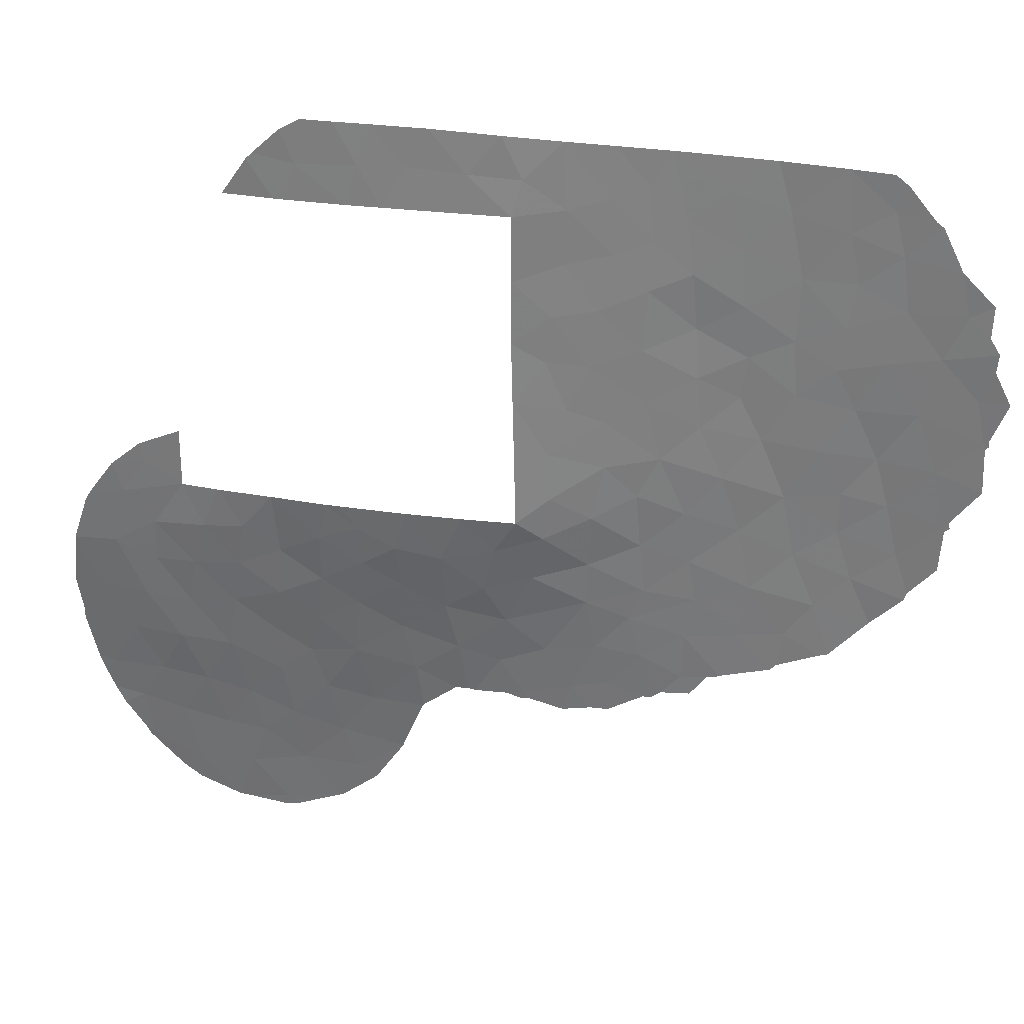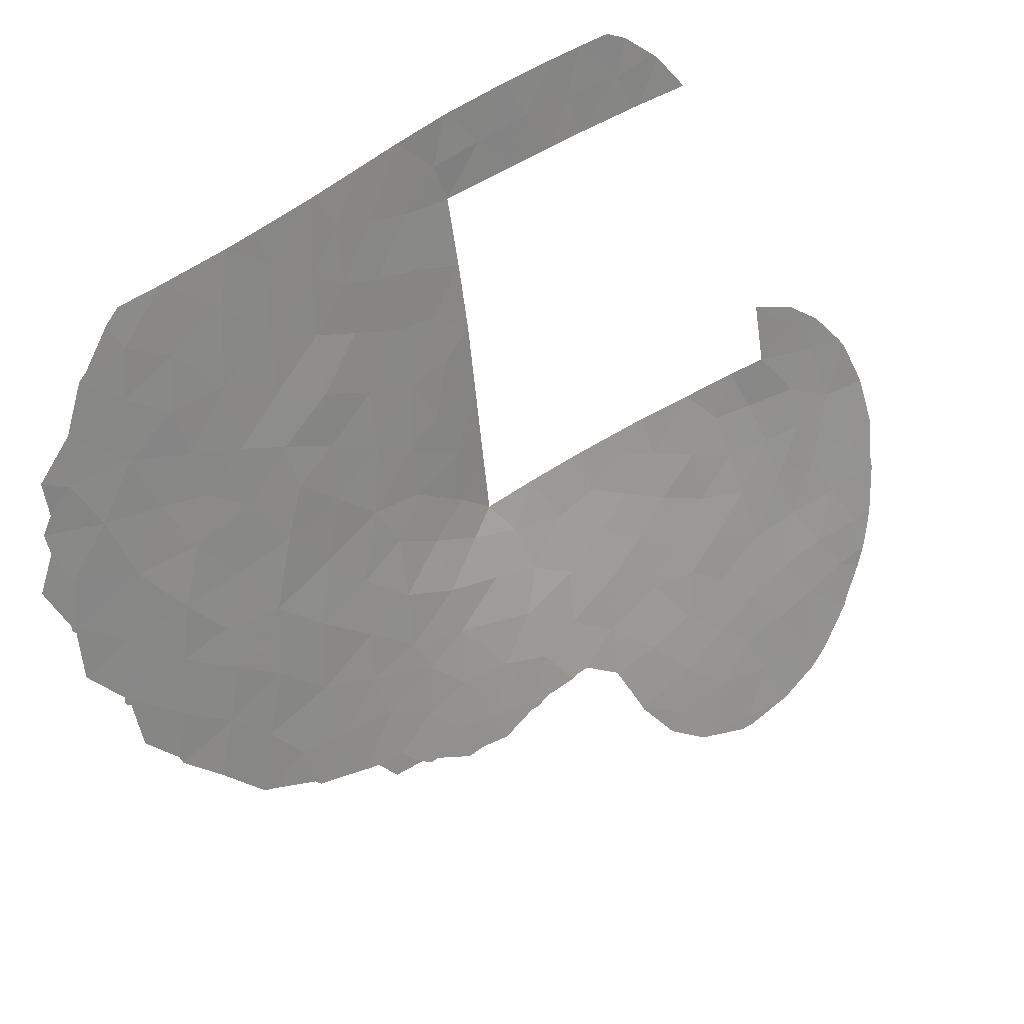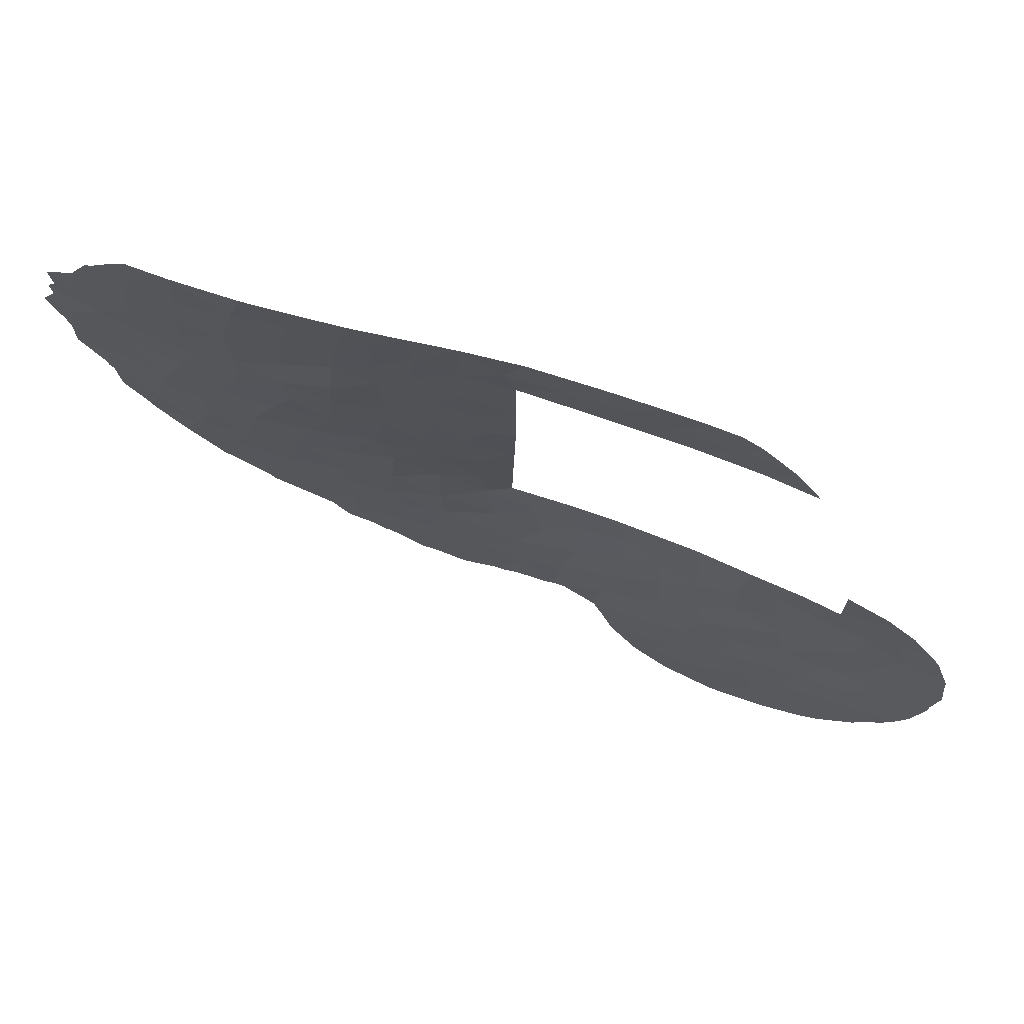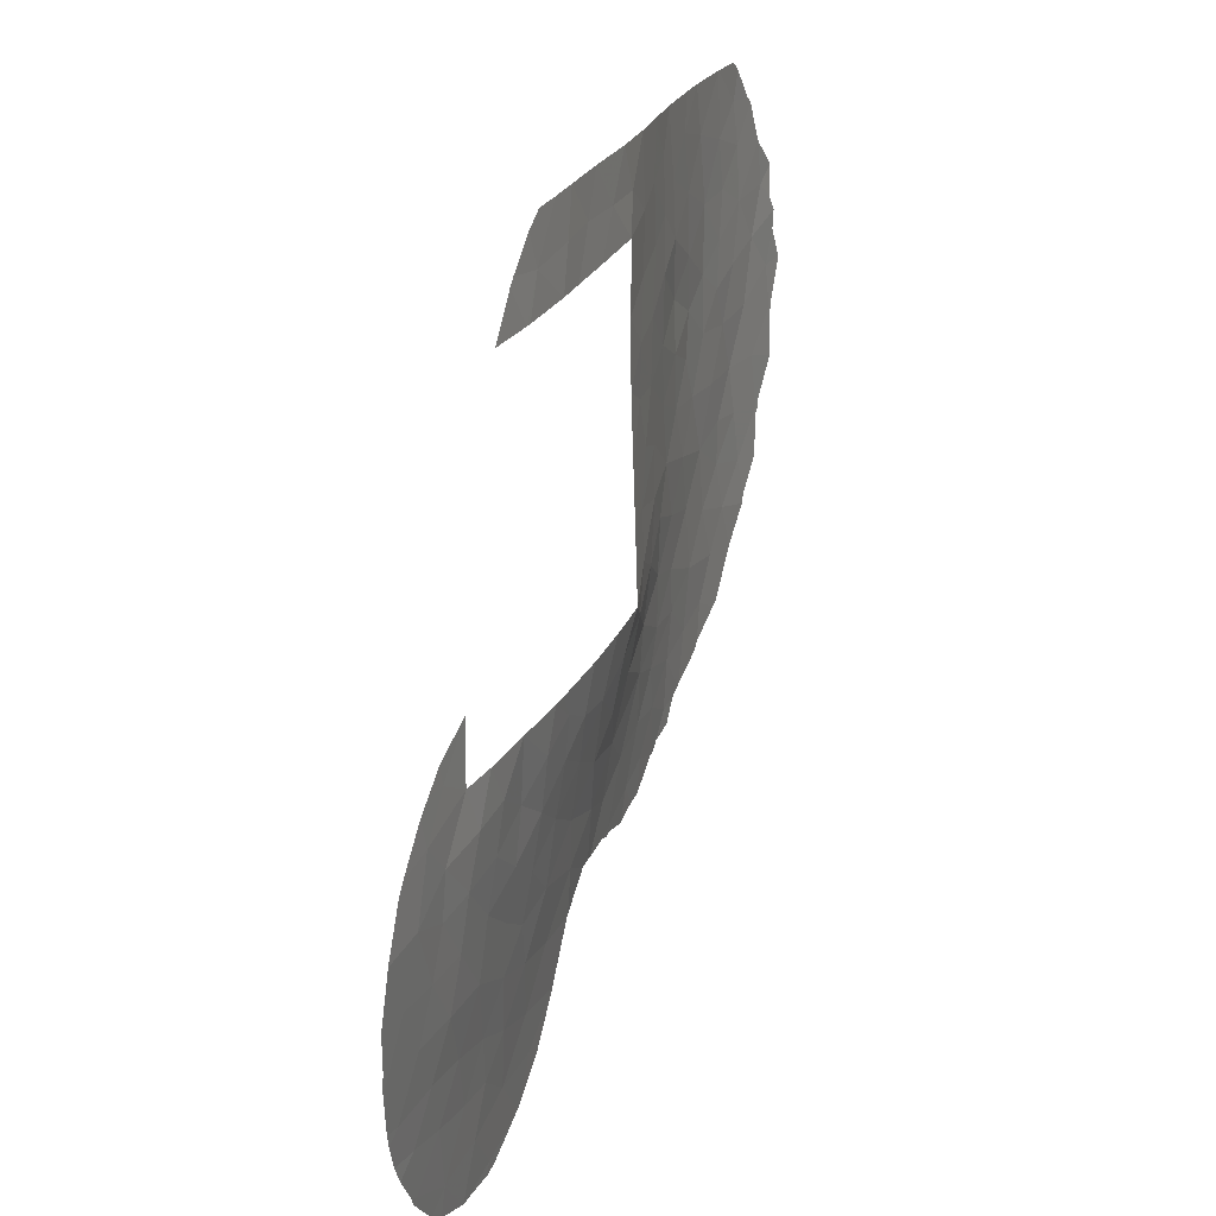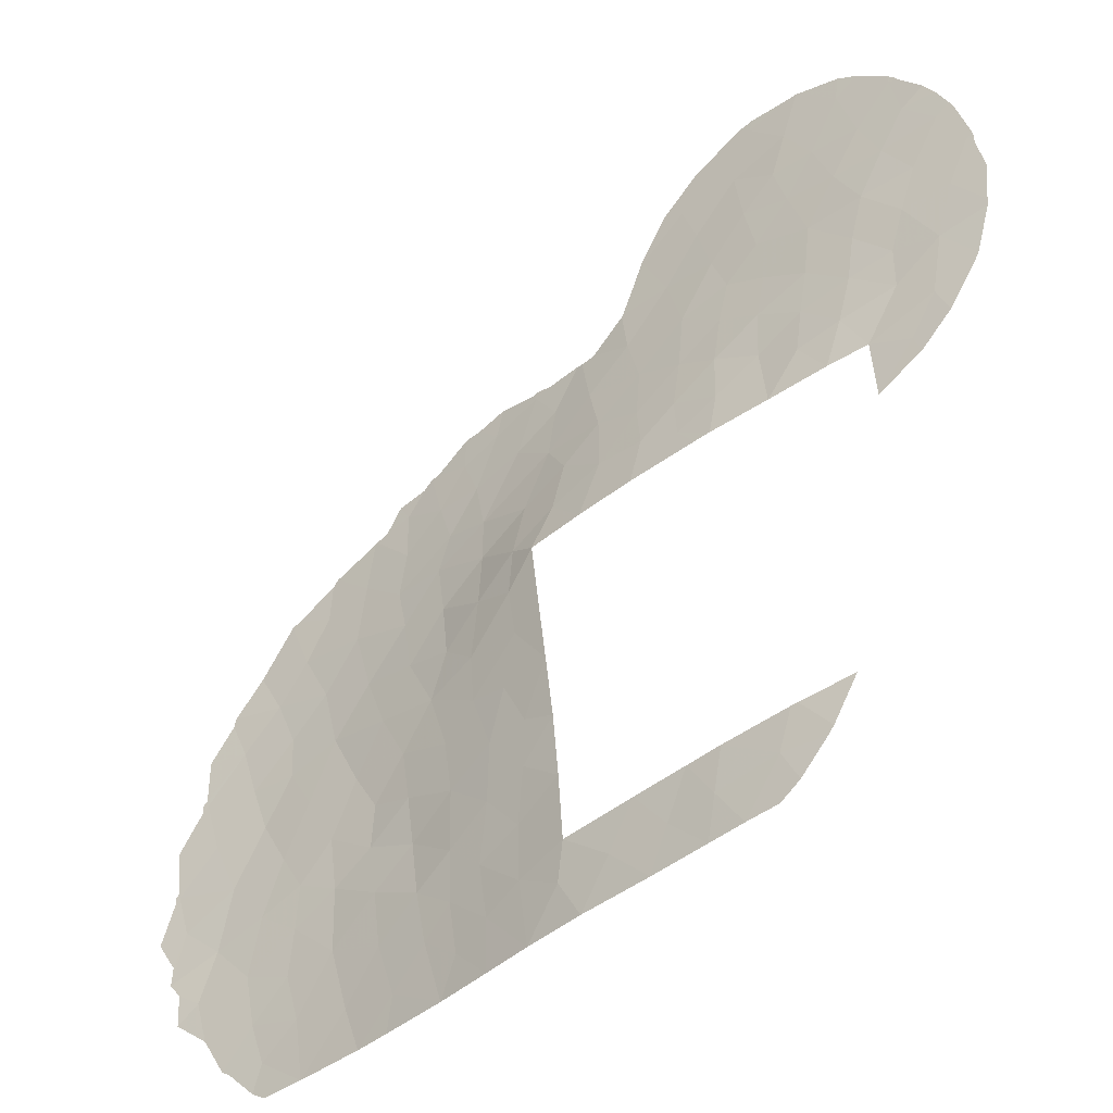
<metadata>
{"format":"obj","ext":"obj","renderer":"f3d","projection":"perspective","resolution":1024,"background":"white","views":[{"elev":29.4,"azim":-128.3,"up":"+Z"},{"elev":-56.7,"azim":7.5,"up":"+Y"},{"elev":74.2,"azim":60.0,"up":"+Z"},{"elev":24.5,"azim":149.9,"up":"+Z"},{"elev":44.9,"azim":-3.4,"up":"+Y"}]}
</metadata>
<code>
v -39.82 26.11 48.08
v -47.83 19.43 42.55
v -32 33.73 50
v -31.06 34.54 50
v -33.48 32.46 50
v -27.04 36.61 26.73
v -42.53 23.5 48.13
v -37.57 28.5 46.59
v -45.9 20.79 43.37
v -42.13 23.84 50.6
v -44.01 22.24 48.11
v -30.22 35.41 38
v -28.48 36.66 38
v -29.88 35.49 36.44
v -35.48 30.72 50
v -35.71 30.4 51.35
v -47.03 19.94 47.29
v -35.65 30.72 40.68
v -36.44 29.82 40.86
v -37.83 28.26 40.39
v -35.17 29.88 29.95
v -44.82 21.57 50.86
v -36.87 29.29 42.67
v -35.7 30.72 39.27
v -36.54 29.77 39.02
v -26.78 37.49 33.02
v -27.93 36.42 31.87
v -21.73 41.12 31.19
v -27.43 36 23.4
v -30.67 35.06 38
v -32.19 33.65 36.37
v -31.11 34.59 37.09
v -36.78 29.3 50.31
v -42.44 23.58 45.76
v -43.77 22.48 46.44
v -37.29 28.51 36.15
v -37.18 28.47 34.44
v -43.93 22.32 39.91
v -30.74 34.38 33.6
v -29.74 35.35 34.55
v -39.15 26.78 40.8
v -40.76 25.18 40.16
v -38.64 27.15 37.1
v -39.81 26.06 38.58
v -28.97 35.47 31
v -23.27 39.98 31.03
v -45.37 21.18 47.25
v -30.42 34.33 31.28
v -31.93 33.21 32.67
v -36.32 29.83 44.51
v -41.23 24.67 38.03
v -29.38 35.38 32.67
v -27.15 37.41 34.8
v -35.75 30.72 38
v -36.33 29.9 37.31
v -24.42 38.73 27.22
v -25.4 38.15 28.96
v -38.6 27.34 39.22
v -38.58 26.93 32.17
v -23.26 39.53 25.79
v -41.08 24.79 43.42
v -40.12 25.77 42.14
v -32.64 33.48 38
v -23.12 39.78 27.64
v -29.55 34.52 27.18
v -30.7 34.75 53
v -26.8 36.98 28.55
v -35.15 30.87 52.89
v -31.68 33.92 53
v -36.67 29.35 52.78
v -32.66 33.1 51.56
v -29.18 36.04 50
v -33.24 32.56 52.98
v -28.99 36.18 50
v -23.96 39.27 29.17
v -39.94 25.86 36.54
v -33.34 32.18 33.84
v -33.49 31.72 31.94
v -24.42 39.59 38.8
v -24.38 39.43 34.47
v -43.3 22.89 41.55
v -44.84 21.56 41.45
v -41.25 24.65 45.02
v -25.55 38.72 38
v -45.15 21.32 49.26
v -29.29 35 29.31
v -31.08 34.41 35.51
v -42.4 23.61 39.56
v -41.69 24.25 41.82
v -35.47 30.72 47.55
v -39.7 25.85 31.34
v -34.24 32.09 38
v -42.55 23.51 43.69
v -44.18 22.14 43.3
v -35.49 30.72 45.18
v -43.55 22.62 52.27
v -23.6 40.19 37.39
v -30.71 33.73 28.94
v -40.1 25.64 34.88
v -26.43 37.56 30.85
v -24.83 38.85 30.95
v -43.4 22.77 35.14
v -27.93 36.23 29.91
v -29.89 34.08 25.43
v -37.85 28.09 52.68
v -25.68 38.5 34.59
v -31.32 32.98 26.7
v -22.46 40.74 32.92
v -41.75 24.19 52.39
v -40.86 25.04 52.45
v -39.9 25.93 46
v -23.87 39.71 32.8
v -35.57 30.72 42.82
v -37.51 28.58 38.24
v -26.76 37.92 38
v -23.12 40.45 35.1
v -28.5 36.39 35.61
v -27.45 37.34 36.52
v -38.71 27.19 51.26
v -39.21 26.65 52.57
v -41.05 24.89 49.1
v -43.69 22.5 49.93
v -43.6 22.64 44.8
v -41.6 24.33 35.63
v -28.3 36.37 33.65
v -35.84 30.02 35.46
v -25.82 37.6 26.89
v -37.89 28.11 48.71
v -46.76 20.14 48.89
v -28.1 35.84 27.79
v -35 31.16 36.64
v -42.6 23.42 33.74
v -41.14 24.82 46.96
v -36.71 29.37 48.27
v -37.69 27.64 30.79
v -47.53 19.63 44.2
v -33.48 32.48 36.1
v -36.55 28.63 30.42
v -34.52 31.28 34.84
v -42.72 23.32 37.19
v -32.17 33.35 34.69
v -34.94 30.53 33.38
v -41.24 24.58 33.47
v -38.73 26.97 35.12
v -38.65 27.33 45.1
v -26.18 38.29 36.33
v -46.55 20.35 41.22
v -24.79 38.27 24.86
v -28.18 35.53 25.53
v -22.29 40.52 29.14
v -26.49 36.92 25.04
v -39.63 26.27 50.1
v -40.65 25.26 51.18
v -36.45 29.69 46.27
v -34.27 31.72 51.43
v -31.37 34.24 51.48
v -44.39 21.96 36.46
v -38.76 27.21 43.06
v -35.91 29.4 32.1
v -37.33 28.1 32.43
v -25.33 38.59 32.74
v -40 25.89 44.11
v -32.14 32.76 30.71
v -46.92 20.09 39.15
v -46.41 20.4 45.6
v -44.9 21.59 45.21
v -39.8 25.86 33.21
v -43.89 22.33 38.31
v -45.26 21.27 39.62
v -45.63 21.01 37.68
v -34.59 30.55 31.4
v -38.76 27.22 47.38
v -29.62 35.66 51.35
v -24.5 39.44 36.15
v -37.4 28.69 44.41
v -38.3 27.3 33.85
v -37.77 28.21 50.77
v -37.83 28.22 42.2
v -38.82 27.11 49.27
v -21.54 41.28 31.56
v -21.52 41.27 31.22
v -40.9 24.84 31.6
v -42.28 23.67 32.11
v -32.2 32.48 28.88
v -33.22 31.65 29.88
v -21.53 41.25 30.98
v -21.75 40.93 29.28
v -29.79 35.48 53
v -29.21 35.96 52.57
v -48.02 19.32 46.08
v -47.7 19.51 46.64
v -34.68 30.3 29.83
v -35.08 29.93 29.65
v -38.83 26.56 30.24
v -38.63 26.75 30.26
v -23.25 39.51 25.45
v -24.08 38.77 24.31
v -46.78 20.12 48.89
v -47.72 19.46 47.8
v -45.91 20.75 50.65
v -46.12 20.59 50.46
v -46.75 20.15 48.93
v -31.71 32.75 27.64
v -31.38 32.93 26.72
v -23.31 40.43 38.51
v -22.47 41 37.15
v -23.72 40.13 38.94
v -21.69 41.46 34.66
v -21.44 41.49 32.99
v -39.97 25.6 30.62
v -39.12 26.32 30.52
v -35.3 29.74 29.68
v -21.73 41.46 34.96
v -27.72 35.73 23.01
v -27.31 36.07 22.95
v -32.16 32.5 28.81
v -22.97 39.77 26.01
v -22.41 40.29 27.11
v -40.47 25.2 31.45
v -40.85 24.89 31.56
v -29.27 34.48 23.8
v -30.42 33.6 24.96
v -23.09 39.65 25.67
v -22.13 40.52 27.8
v -24.26 39.73 39.52
v -22.28 41.12 36.77
v -25.57 38.72 40.27
v -25.54 38.74 40.24
v -31.36 32.94 26.65
v -44.73 21.66 52.2
v -45.11 21.35 51.82
v -45.99 20.79 35.85
v -46.07 20.72 36.17
v -44.99 21.51 34.61
v -45.03 21.47 34.67
v -43.94 22.37 33.11
v -43.7 22.56 33.01
v -28.2 36.74 51.38
v -27.42 37.31 50
v -28.38 36.6 51.61
v -33.6 31.3 29.89
v -37.59 27.64 29.49
v -42.45 23.53 32.34
v -24.62 38.32 23.8
v -47.95 19.36 45.39
v -48.46 19.01 44.21
v -33.75 31.14 29.82
v -36.27 28.8 29.29
v -26.16 37.03 23.13
v -29.17 34.55 23.75
v -37.1 28.08 29.5
v -47.96 19.35 42.69
v -25.75 37.38 23.23
v -46.77 20.13 48.91
v -29.24 34.49 23.78
v -21.86 40.81 28.79
v -25.87 37.27 23.16
v -31.3 32.98 26.56
v -47.88 19.41 42.38
v -47.94 19.39 40.68
v -47.09 19.98 39.31
v -46.88 20.14 37.31
v -47.12 19.96 39.07
v -46.97 20.06 38.92
v -47.97 19.34 42.5
f 173 156 4
f 165 9 166
f 10 96 122
f 13 12 14
f 15 155 16
f 28 181 180
f 30 63 32
f 63 31 32
f 132 124 102
f 157 168 170
f 41 42 44
f 44 43 58
f 143 183 182
f 166 123 35
f 48 39 49
f 52 45 27
f 148 60 56
f 39 48 52
f 48 45 52
f 6 127 67
f 1 121 133
f 69 156 66
f 68 70 16
f 68 16 155
f 5 3 71
f 155 5 71
f 155 71 73
f 68 155 73
f 3 156 71
f 73 71 69
f 4 72 173
f 173 72 74
f 56 64 75
f 51 76 44
f 42 51 44
f 163 185 184
f 36 55 114
f 81 82 38
f 97 84 174
f 28 150 187
f 28 187 186
f 25 55 54
f 54 24 25
f 14 32 87
f 87 40 14
f 90 15 134
f 15 33 134
f 103 27 45
f 125 27 26
f 92 54 131
f 83 34 93
f 123 166 94
f 15 16 33
f 97 79 84
f 28 186 181
f 14 12 32
f 66 173 189
f 66 189 188
f 95 90 154
f 81 38 88
f 165 17 191
f 165 191 190
f 21 193 192
f 135 59 194
f 135 194 195
f 83 93 61
f 93 89 61
f 41 58 20
f 60 148 197
f 60 197 196
f 89 81 88
f 51 42 88
f 17 129 198
f 17 198 199
f 149 65 104
f 70 105 177
f 16 70 33
f 11 122 85
f 85 22 200
f 85 200 201
f 85 47 11
f 129 85 201
f 129 201 202
f 161 106 26
f 107 203 204
f 55 36 126
f 97 206 205
f 79 97 205
f 79 205 207
f 17 199 191
f 137 131 139
f 108 209 208
f 108 28 180
f 108 180 209
f 109 96 10
f 23 178 19
f 91 210 211
f 21 212 193
f 159 160 138
f 165 136 9
f 12 30 32
f 97 174 116
f 1 111 172
f 116 108 208
f 116 208 213
f 116 112 108
f 39 52 40
f 82 81 94
f 65 107 104
f 113 95 50
f 112 161 101
f 57 75 101
f 58 114 20
f 9 82 94
f 94 166 9
f 29 214 215
f 102 140 157
f 98 163 184
f 98 184 216
f 63 92 137
f 137 31 63
f 88 42 89
f 42 62 89
f 89 62 61
f 175 158 178
f 18 113 19
f 45 48 86
f 144 36 43
f 176 99 167
f 80 112 116
f 67 57 100
f 57 101 100
f 168 169 170
f 160 135 138
f 75 46 101
f 46 112 101
f 108 112 46
f 108 46 28
f 112 80 161
f 84 115 146
f 146 174 84
f 56 60 64
f 64 60 217
f 64 217 218
f 126 37 142
f 91 167 220
f 91 220 219
f 76 51 124
f 43 44 76
f 76 124 99
f 94 93 123
f 59 91 211
f 59 211 194
f 104 222 221
f 34 123 93
f 89 93 81
f 93 94 81
f 24 18 19
f 153 121 152
f 60 223 217
f 6 67 130
f 45 86 103
f 174 106 80
f 6 149 151
f 64 218 224
f 57 56 75
f 79 207 225
f 97 116 226
f 97 226 206
f 116 213 226
f 84 79 228
f 84 228 227
f 107 204 229
f 25 20 114
f 111 1 133
f 127 151 148
f 122 96 22
f 22 85 122
f 22 96 230
f 22 230 231
f 153 109 10
f 177 105 119
f 179 128 177
f 120 110 153
f 120 152 119
f 105 120 119
f 42 41 62
f 162 62 158
f 145 111 162
f 77 139 142
f 157 170 233
f 157 233 232
f 102 157 235
f 102 235 234
f 157 232 235
f 103 67 100
f 27 103 100
f 100 26 27
f 40 125 117
f 106 174 146
f 53 26 106
f 106 146 53
f 115 13 118
f 106 161 80
f 91 219 210
f 122 11 7
f 8 154 134
f 40 87 39
f 44 58 41
f 151 149 29
f 123 34 35
f 102 234 236
f 132 102 236
f 132 236 237
f 51 140 124
f 53 125 26
f 52 125 40
f 55 126 131
f 57 127 56
f 43 114 58
f 55 25 114
f 149 130 65
f 127 57 67
f 74 239 238
f 173 240 189
f 8 175 154
f 163 78 241
f 163 241 185
f 36 114 43
f 8 172 145
f 28 46 150
f 75 150 46
f 135 195 242
f 131 54 55
f 143 132 243
f 143 243 183
f 122 7 10
f 83 133 34
f 141 77 49
f 21 171 159
f 148 244 197
f 22 231 200
f 129 17 47
f 126 36 37
f 136 165 190
f 136 190 245
f 136 245 246
f 171 21 192
f 171 192 247
f 137 92 131
f 139 131 126
f 160 159 37
f 21 159 138
f 21 138 248
f 21 248 212
f 172 111 145
f 31 141 87
f 29 215 249
f 127 148 56
f 140 51 88
f 124 140 102
f 140 88 168
f 29 250 214
f 65 130 86
f 98 48 163
f 49 163 48
f 137 141 31
f 139 77 137
f 159 171 142
f 8 145 175
f 145 158 175
f 124 132 143
f 162 61 62
f 135 160 59
f 138 251 248
f 2 136 246
f 2 246 252
f 82 147 169
f 148 253 244
f 121 1 152
f 132 237 243
f 67 103 130
f 86 130 103
f 129 254 198
f 129 202 254
f 130 149 6
f 29 149 255
f 29 255 250
f 150 64 224
f 150 224 256
f 150 256 187
f 64 150 75
f 79 225 228
f 53 118 117
f 82 9 147
f 136 2 9
f 111 133 83
f 127 6 151
f 148 151 257
f 148 257 253
f 151 29 249
f 151 249 257
f 117 118 13
f 153 110 109
f 120 153 152
f 104 107 258
f 104 258 222
f 107 229 258
f 162 158 145
f 142 139 126
f 117 14 40
f 117 13 14
f 125 53 117
f 60 196 223
f 118 53 146
f 146 115 118
f 156 3 4
f 155 15 5
f 66 156 173
f 156 69 71
f 50 154 175
f 87 32 31
f 27 125 52
f 98 65 86
f 107 98 216
f 107 216 203
f 86 48 98
f 107 65 98
f 25 24 19
f 158 62 41
f 154 90 134
f 154 50 95
f 113 50 23
f 159 142 37
f 149 104 221
f 149 221 255
f 161 100 101
f 161 26 100
f 162 83 61
f 7 121 10
f 129 47 85
f 138 135 242
f 138 242 251
f 78 49 77
f 153 10 121
f 162 111 83
f 25 19 20
f 168 38 169
f 34 7 35
f 141 49 39
f 17 165 47
f 166 47 165
f 59 167 91
f 144 99 176
f 167 143 182
f 167 182 220
f 7 11 35
f 147 2 259
f 147 259 260
f 164 147 260
f 164 260 261
f 170 262 233
f 166 35 47
f 121 7 133
f 34 133 7
f 164 261 263
f 141 39 87
f 47 35 11
f 164 263 264
f 168 88 38
f 23 19 113
f 157 140 168
f 169 164 170
f 77 141 137
f 169 147 164
f 1 172 179
f 82 169 38
f 142 78 77
f 128 134 33
f 99 124 143
f 2 147 9
f 99 143 167
f 78 163 49
f 170 164 264
f 170 264 262
f 70 177 33
f 2 265 259
f 142 171 78
f 2 252 265
f 172 8 128
f 78 171 247
f 78 247 241
f 174 80 116
f 173 74 238
f 173 238 240
f 23 50 175
f 144 43 76
f 128 8 134
f 144 76 99
f 176 37 144
f 37 176 160
f 33 177 128
f 178 20 19
f 41 178 158
f 175 178 23
f 119 179 177
f 152 179 119
f 176 59 160
f 176 167 59
f 1 179 152
f 128 179 172
f 41 20 178
f 37 36 144

</code>
